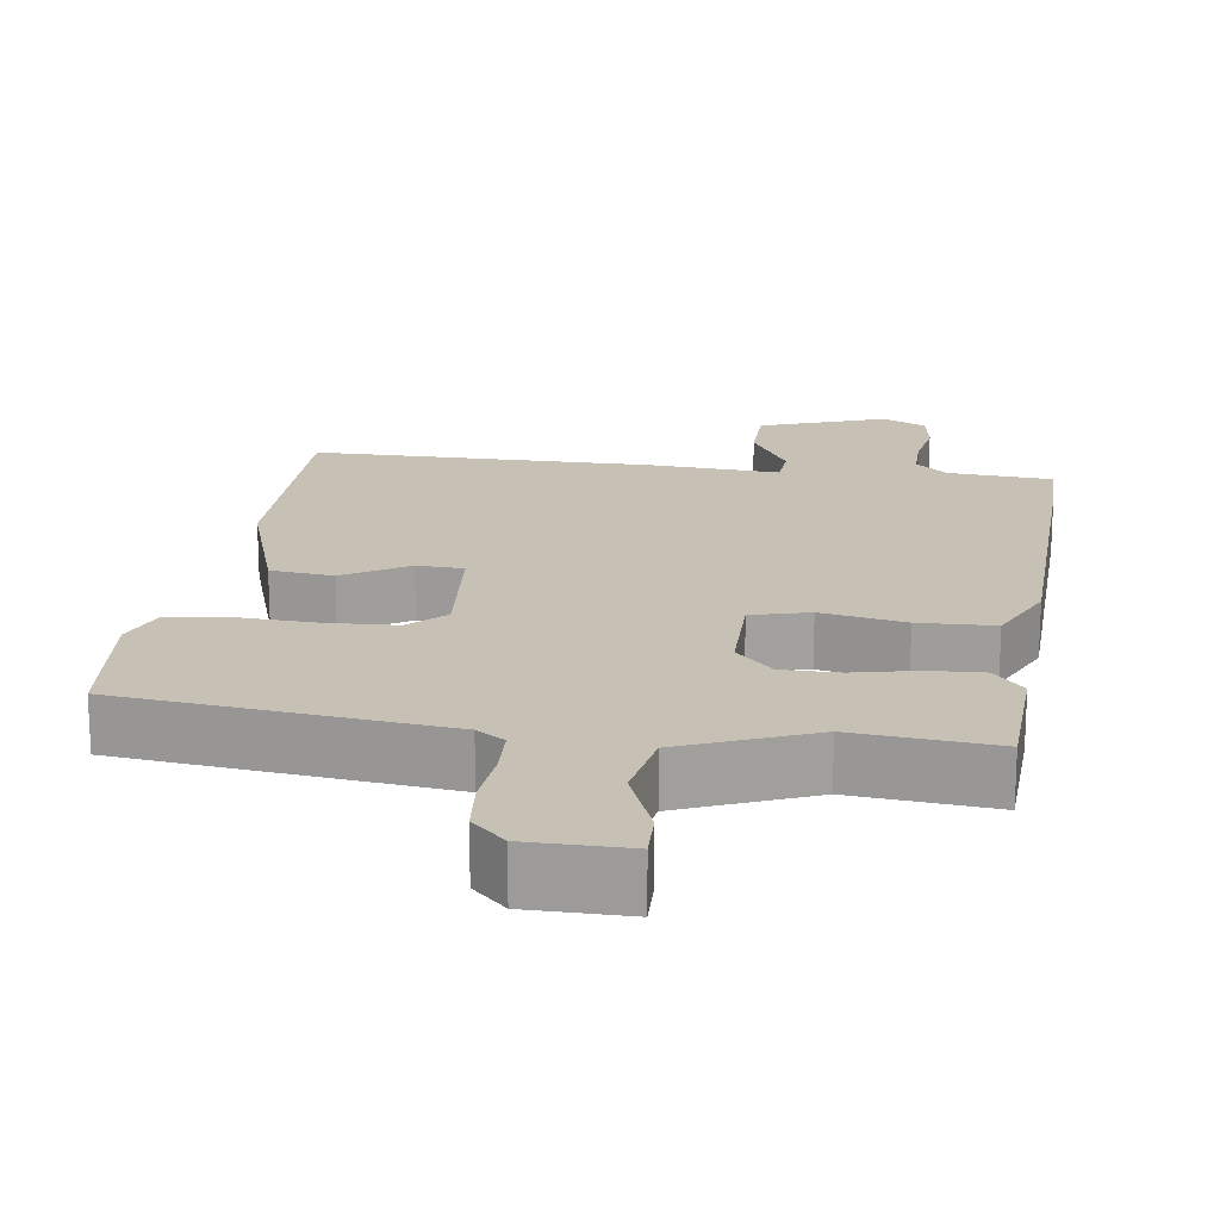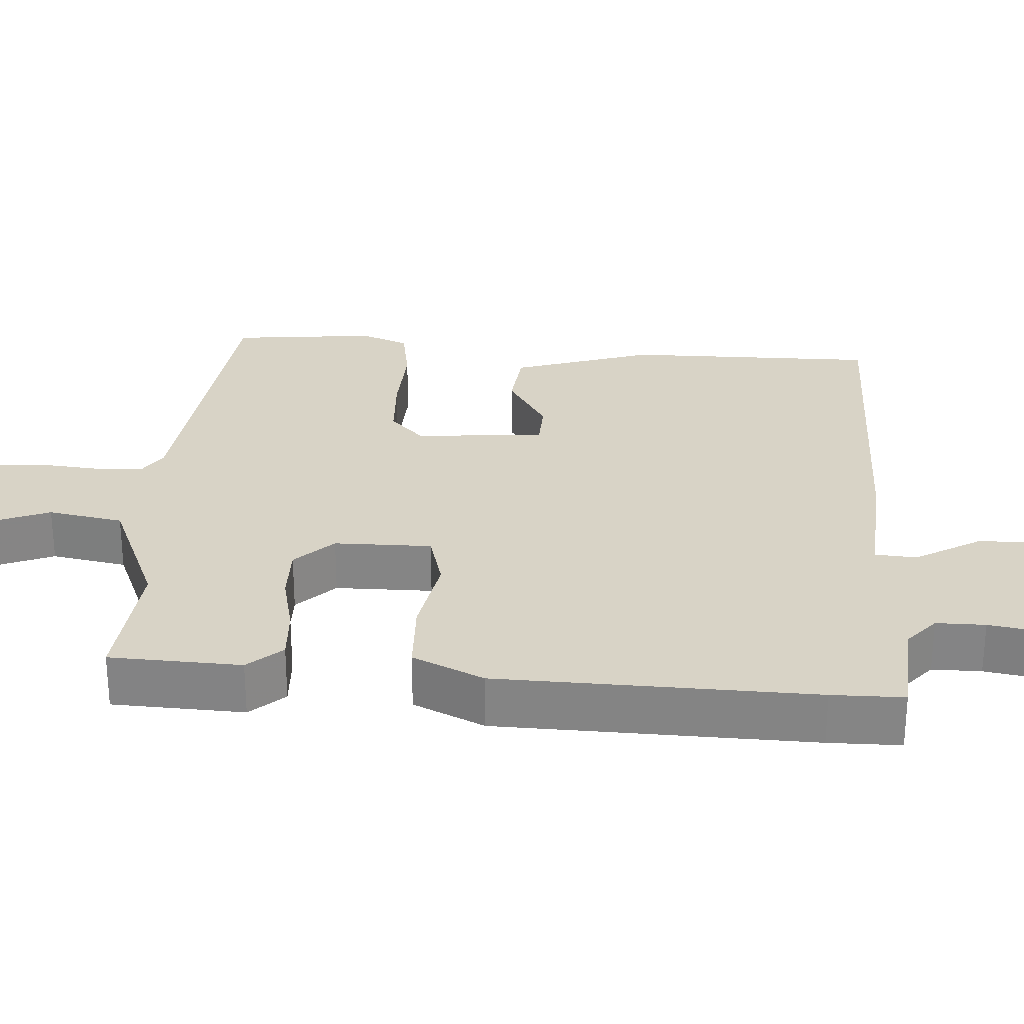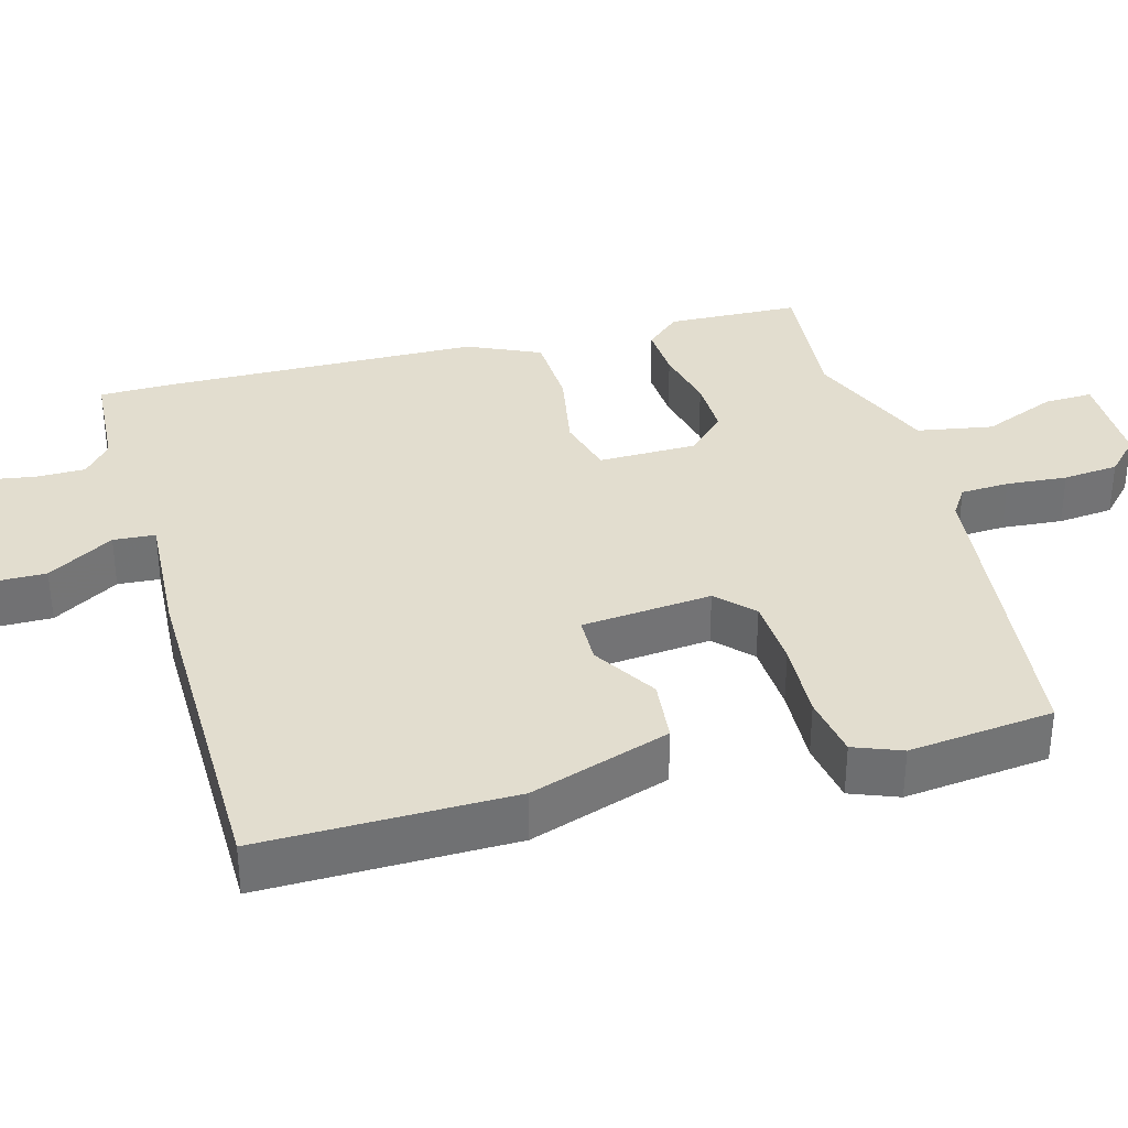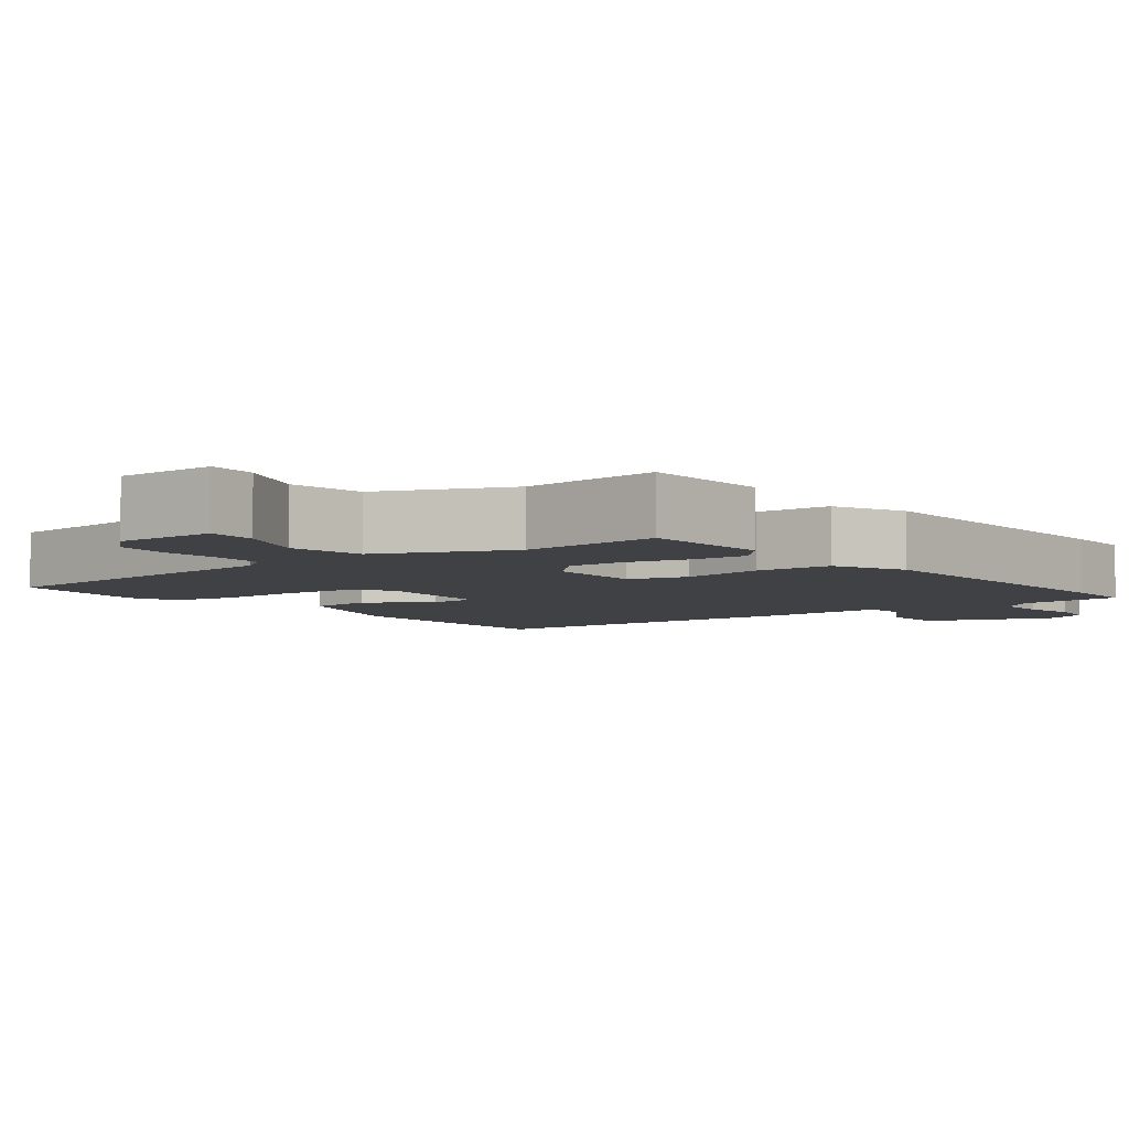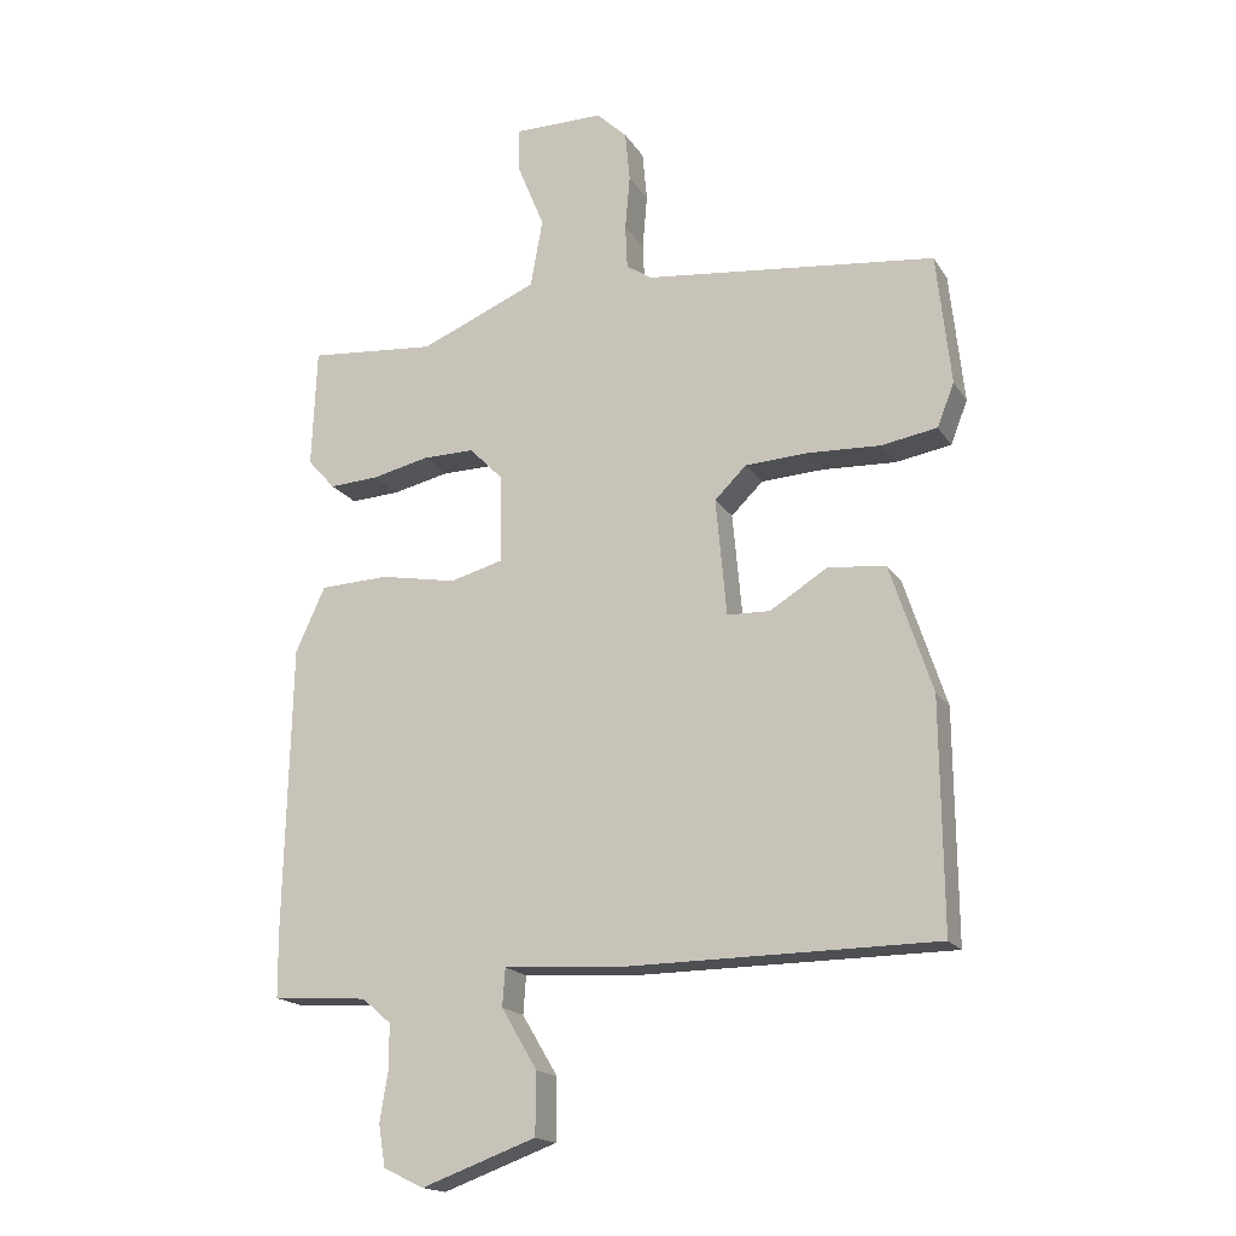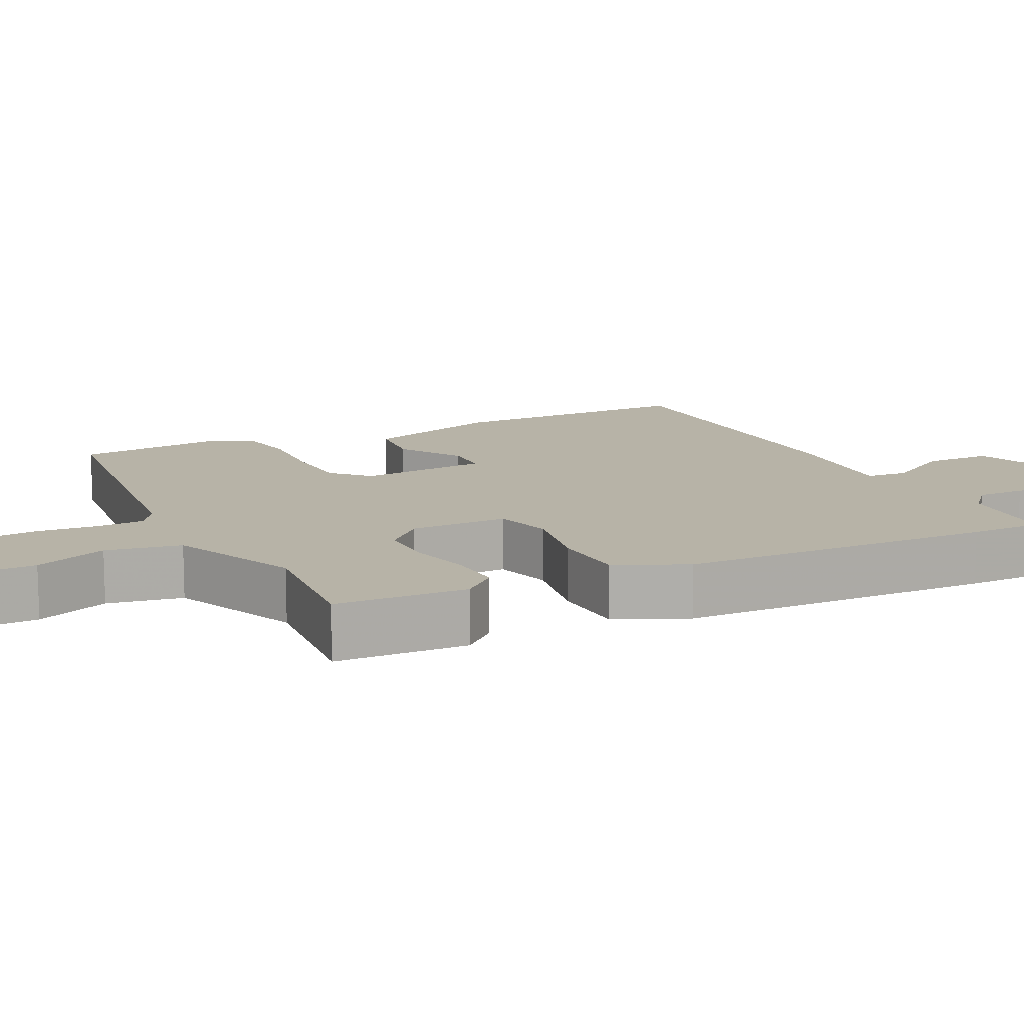
<metadata>
{"format":"obj","ext":"obj","renderer":"f3d","projection":"perspective","resolution":1024,"background":"white","views":[{"elev":18.5,"azim":8.3,"up":"+Y"},{"elev":27.9,"azim":93.9,"up":"+Y"},{"elev":35.0,"azim":-105.5,"up":"+Y"},{"elev":-5.3,"azim":37.6,"up":"+Y"},{"elev":-17.8,"azim":-157.5,"up":"+Z"},{"elev":12.6,"azim":63.7,"up":"+Y"}]}
</metadata>
<code>
v 0.501 0.07 -0.416
v 0.5 0.07 -0.513
v 0.359 0.07 -0.523
v 0.316 0.07 -0.56
v 0.316 0.07 -0.626
v 0.328 0.07 -0.699
v 0.318 0.07 -0.761
v 0.258 0.07 -0.79
v 0.089 0.07 -0.729
v 0.088 0.07 -0.638
v 0.141 0.07 -0.549
v 0.137 0.07 -0.493
v -0.038 0.07 -0.504
v -0.498 0.07 -0.501
v -0.495 0.07 -0.164
v -0.433 0.07 0.024
v -0.348 0.07 0.033
v -0.262 0.07 -0.02
v -0.199 0.07 -0.018
v -0.183 0.07 0.156
v -0.23 0.07 0.202
v -0.324 0.07 0.207
v -0.43 0.07 0.202
v -0.513 0.07 0.216
v -0.538 0.07 0.28
v -0.517 0.07 0.474
v -0.086 0.07 0.522
v -0.048 0.07 0.547
v -0.045 0.07 0.612
v -0.052 0.07 0.693
v -0.045 0.07 0.767
v 0 0.07 0.81
v 0.134 0.07 0.81
v 0.132 0.07 0.745
v 0.092 0.07 0.647
v 0.11 0.07 0.546
v 0.284 0.07 0.473
v 0.473 0.07 0.49
v 0.48 0.07 0.313
v 0.439 0.07 0.267
v 0.366 0.07 0.271
v 0.282 0.07 0.29
v 0.205 0.07 0.291
v 0.155 0.07 0.24
v 0.154 0.07 0.109
v 0.232 0.07 0.088
v 0.345 0.07 0.109
v 0.447 0.07 0.105
v 0.491 0.07 0.009
v 0.501 0 -0.416
v 0.5 0 -0.513
v 0.359 0 -0.523
v 0.316 0 -0.56
v 0.316 0 -0.626
v 0.328 0 -0.699
v 0.318 0 -0.761
v 0.258 0 -0.79
v 0.089 0 -0.729
v 0.088 0 -0.638
v 0.141 0 -0.549
v 0.137 0 -0.493
v -0.038 0 -0.504
v -0.498 0 -0.501
v -0.495 0 -0.164
v -0.433 0 0.024
v -0.348 0 0.033
v -0.262 0 -0.02
v -0.199 0 -0.018
v -0.183 0 0.156
v -0.23 0 0.202
v -0.324 0 0.207
v -0.43 0 0.202
v -0.513 0 0.216
v -0.538 0 0.28
v -0.517 0 0.474
v -0.086 0 0.522
v -0.048 0 0.547
v -0.045 0 0.612
v -0.052 0 0.693
v -0.045 0 0.767
v 0 0 0.81
v 0.134 0 0.81
v 0.132 0 0.745
v 0.092 0 0.647
v 0.11 0 0.546
v 0.284 0 0.473
v 0.473 0 0.49
v 0.48 0 0.313
v 0.439 0 0.267
v 0.366 0 0.271
v 0.282 0 0.29
v 0.205 0 0.291
v 0.155 0 0.24
v 0.154 0 0.109
v 0.232 0 0.088
v 0.345 0 0.109
v 0.447 0 0.105
v 0.491 0 0.009
f 1 2 3
f 49 1 3
f 48 49 3
f 47 48 3
f 46 47 3
f 45 46 3 4
f 40 41 42
f 39 40 42
f 38 39 42
f 37 38 42
f 36 37 42 43
f 33 34 35
f 32 33 35
f 31 32 35
f 30 31 35
f 29 30 35
f 28 29 35 36
f 36 43 44
f 28 36 44
f 27 28 44
f 26 27 44
f 25 26 44
f 24 25 44
f 23 24 44
f 22 23 44
f 16 17 18
f 15 16 18
f 14 15 18
f 13 14 18
f 12 13 18
f 12 18 19
f 9 10 11
f 8 9 11
f 7 8 11
f 6 7 11
f 5 6 11
f 5 11 12
f 4 5 12
f 45 4 12
f 12 19 20
f 45 12 20
f 44 45 20
f 21 22 44
f 20 21 44
f 52 51 50
f 52 50 98
f 52 98 97
f 52 97 96
f 52 96 95
f 53 52 95 94
f 91 90 89
f 91 89 88
f 91 88 87
f 91 87 86
f 92 91 86 85
f 84 83 82
f 84 82 81
f 84 81 80
f 84 80 79
f 84 79 78
f 85 84 78 77
f 93 92 85
f 93 85 77
f 93 77 76
f 93 76 75
f 93 75 74
f 93 74 73
f 93 73 72
f 93 72 71
f 67 66 65
f 67 65 64
f 67 64 63
f 67 63 62
f 67 62 61
f 68 67 61
f 60 59 58
f 60 58 57
f 60 57 56
f 60 56 55
f 60 55 54
f 61 60 54
f 61 54 53
f 61 53 94
f 69 68 61
f 69 61 94
f 69 94 93
f 93 71 70
f 93 70 69
f 1 50 51 2
f 2 51 52 3
f 3 52 53 4
f 4 53 54 5
f 5 54 55 6
f 6 55 56 7
f 7 56 57 8
f 8 57 58 9
f 9 58 59 10
f 10 59 60 11
f 11 60 61 12
f 12 61 62 13
f 13 62 63 14
f 14 63 64 15
f 15 64 65 16
f 16 65 66 17
f 17 66 67 18
f 18 67 68 19
f 19 68 69 20
f 20 69 70 21
f 21 70 71 22
f 22 71 72 23
f 23 72 73 24
f 24 73 74 25
f 25 74 75 26
f 26 75 76 27
f 27 76 77 28
f 28 77 78 29
f 29 78 79 30
f 30 79 80 31
f 31 80 81 32
f 32 81 82 33
f 33 82 83 34
f 34 83 84 35
f 35 84 85 36
f 36 85 86 37
f 37 86 87 38
f 38 87 88 39
f 39 88 89 40
f 40 89 90 41
f 41 90 91 42
f 42 91 92 43
f 43 92 93 44
f 44 93 94 45
f 45 94 95 46
f 46 95 96 47
f 47 96 97 48
f 48 97 98 49
f 49 98 50 1

</code>
